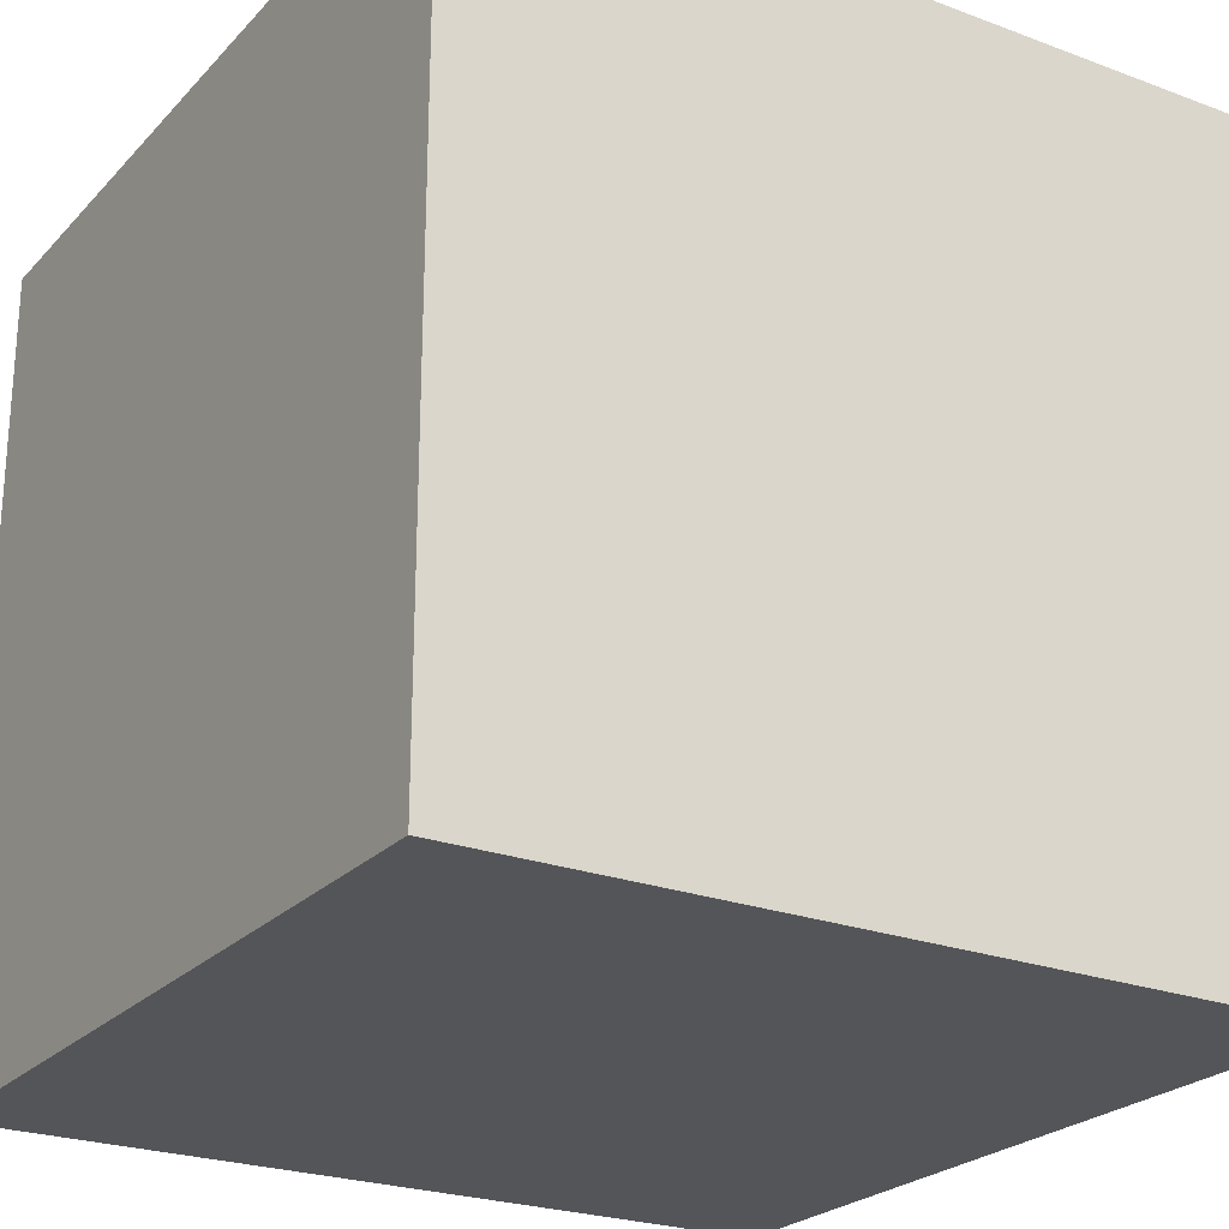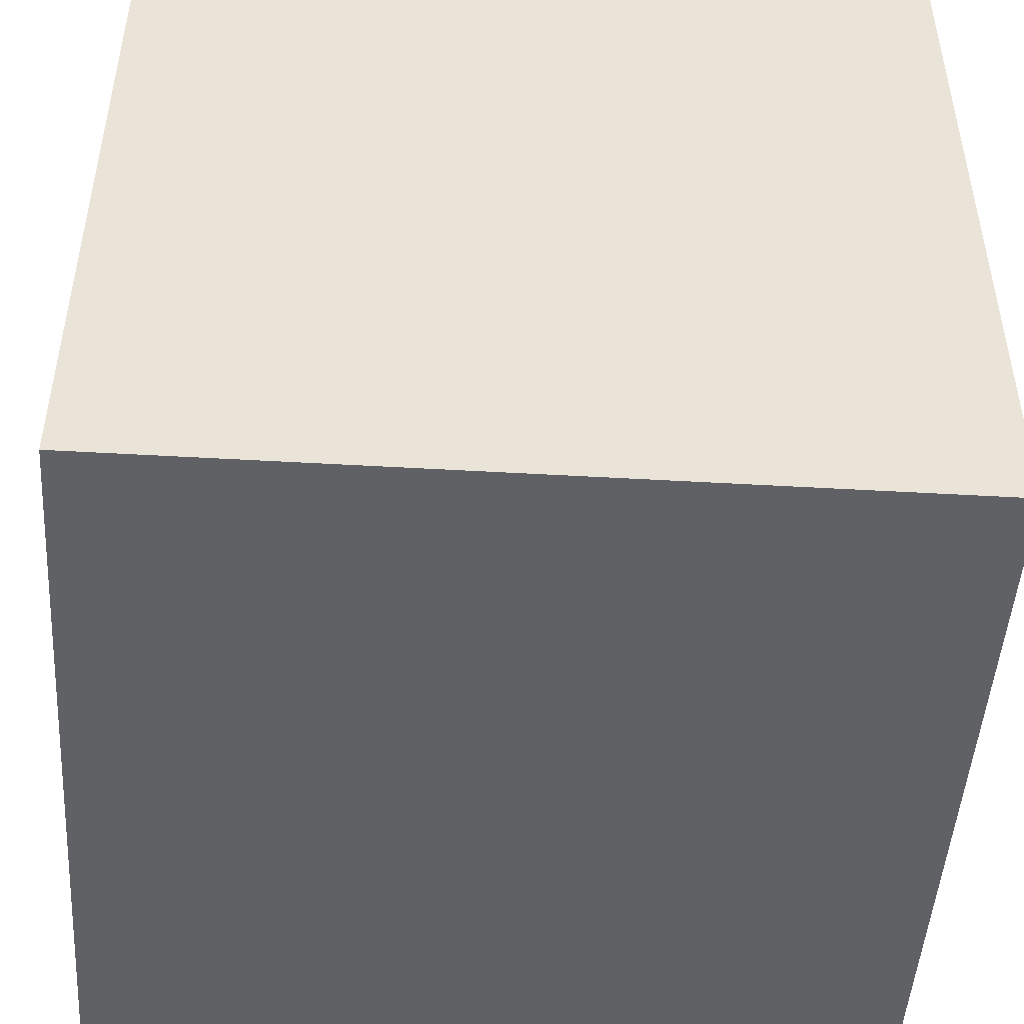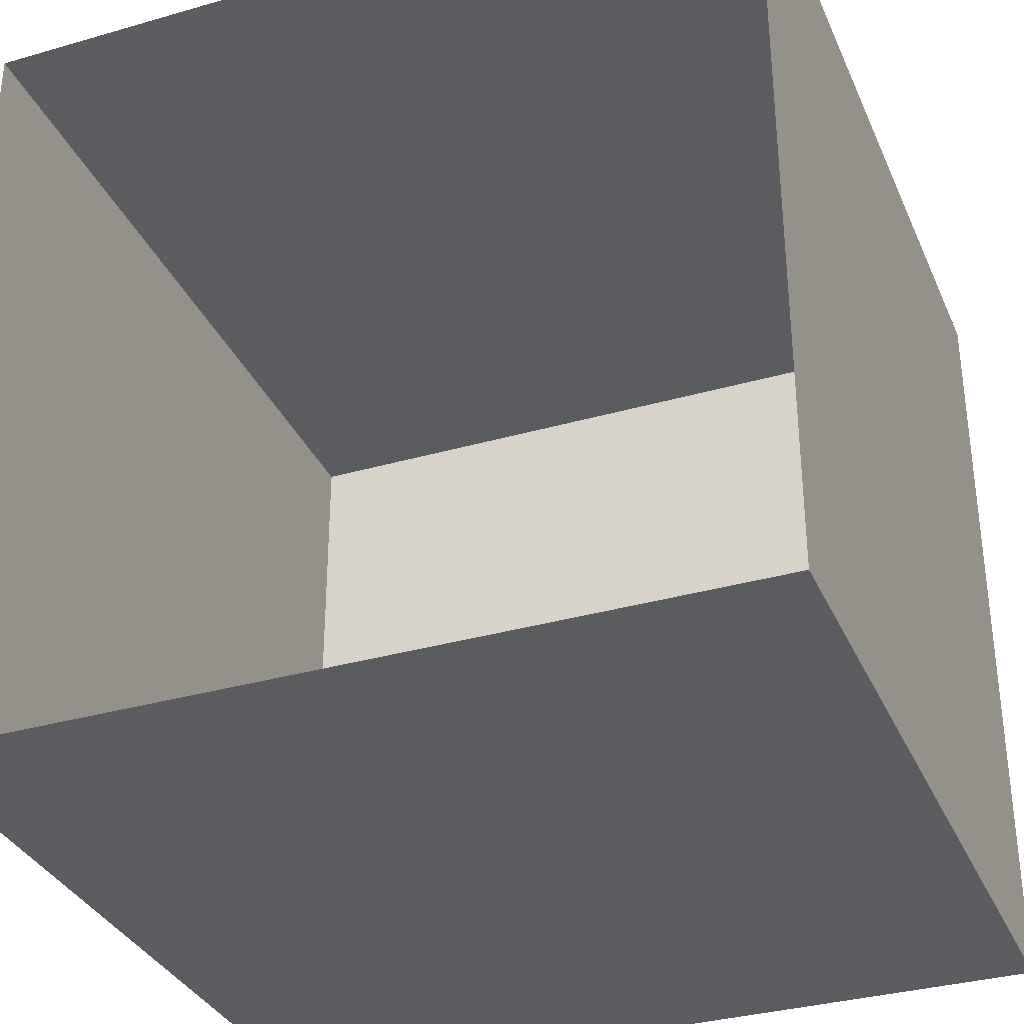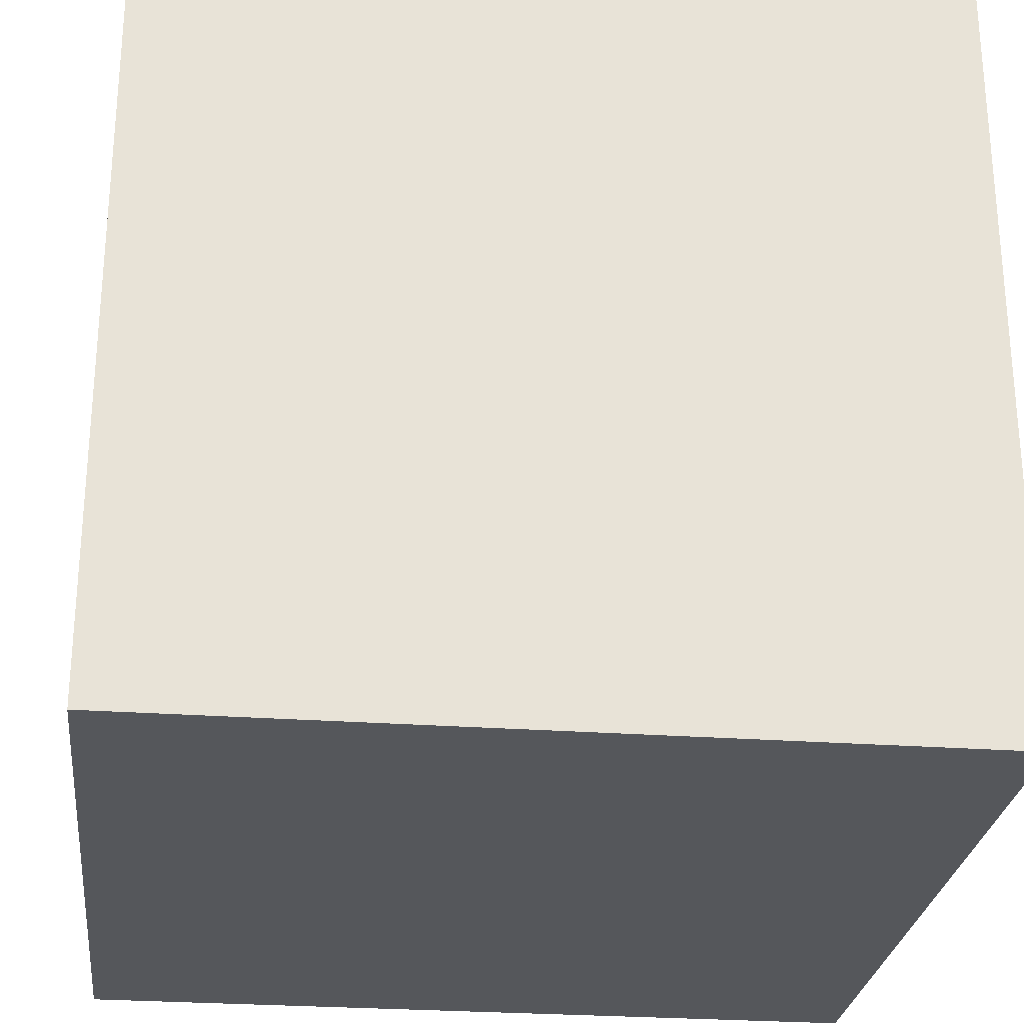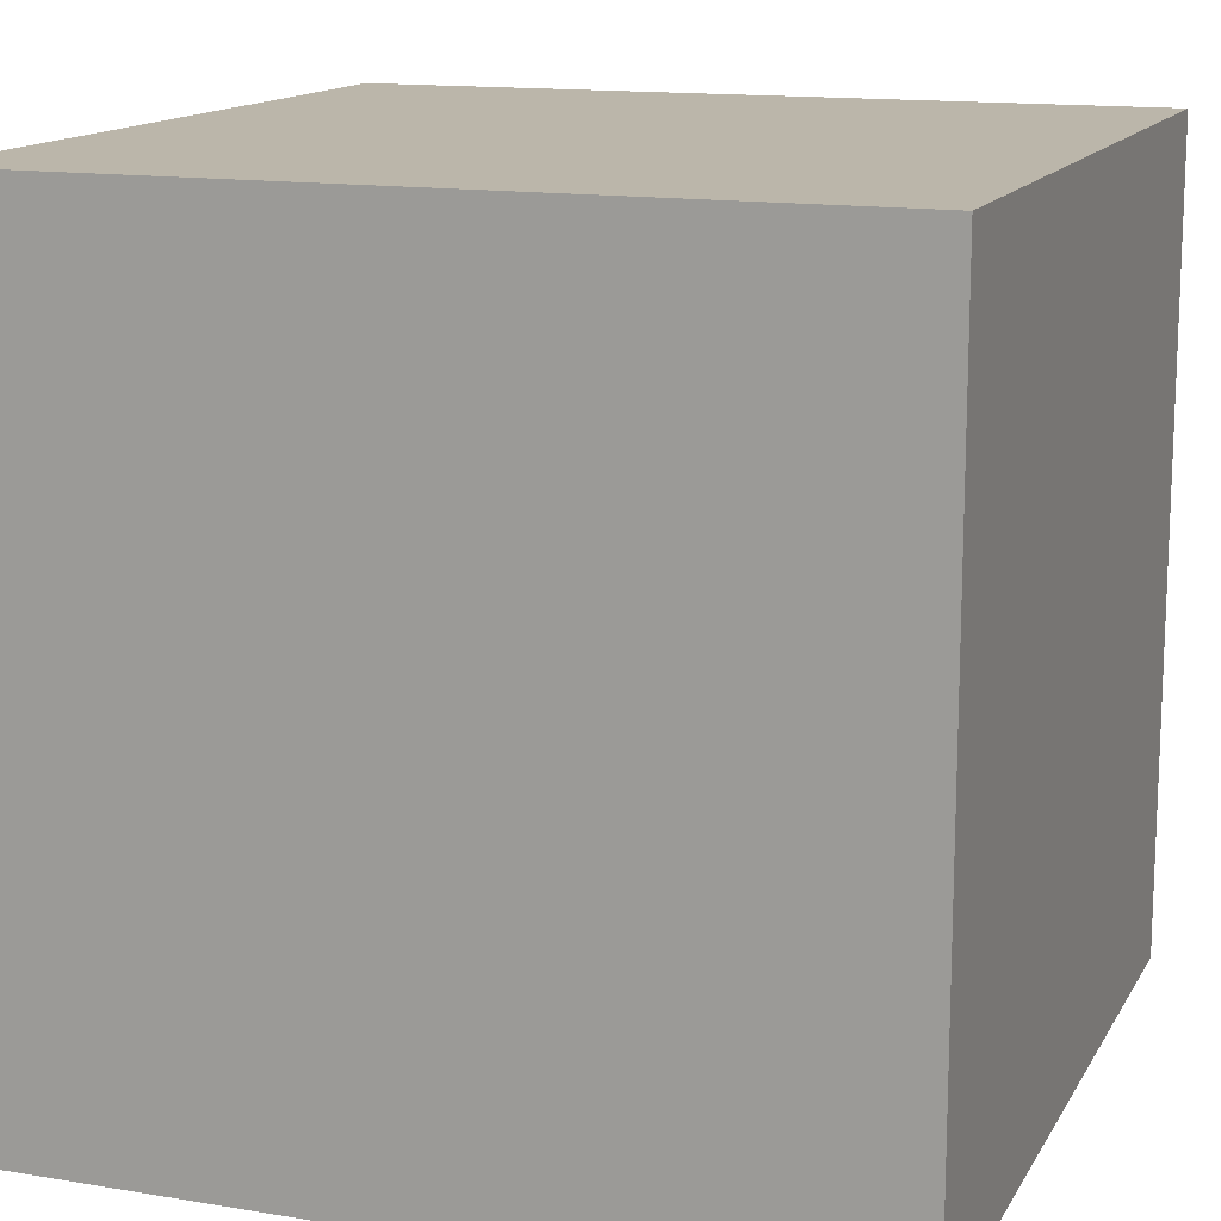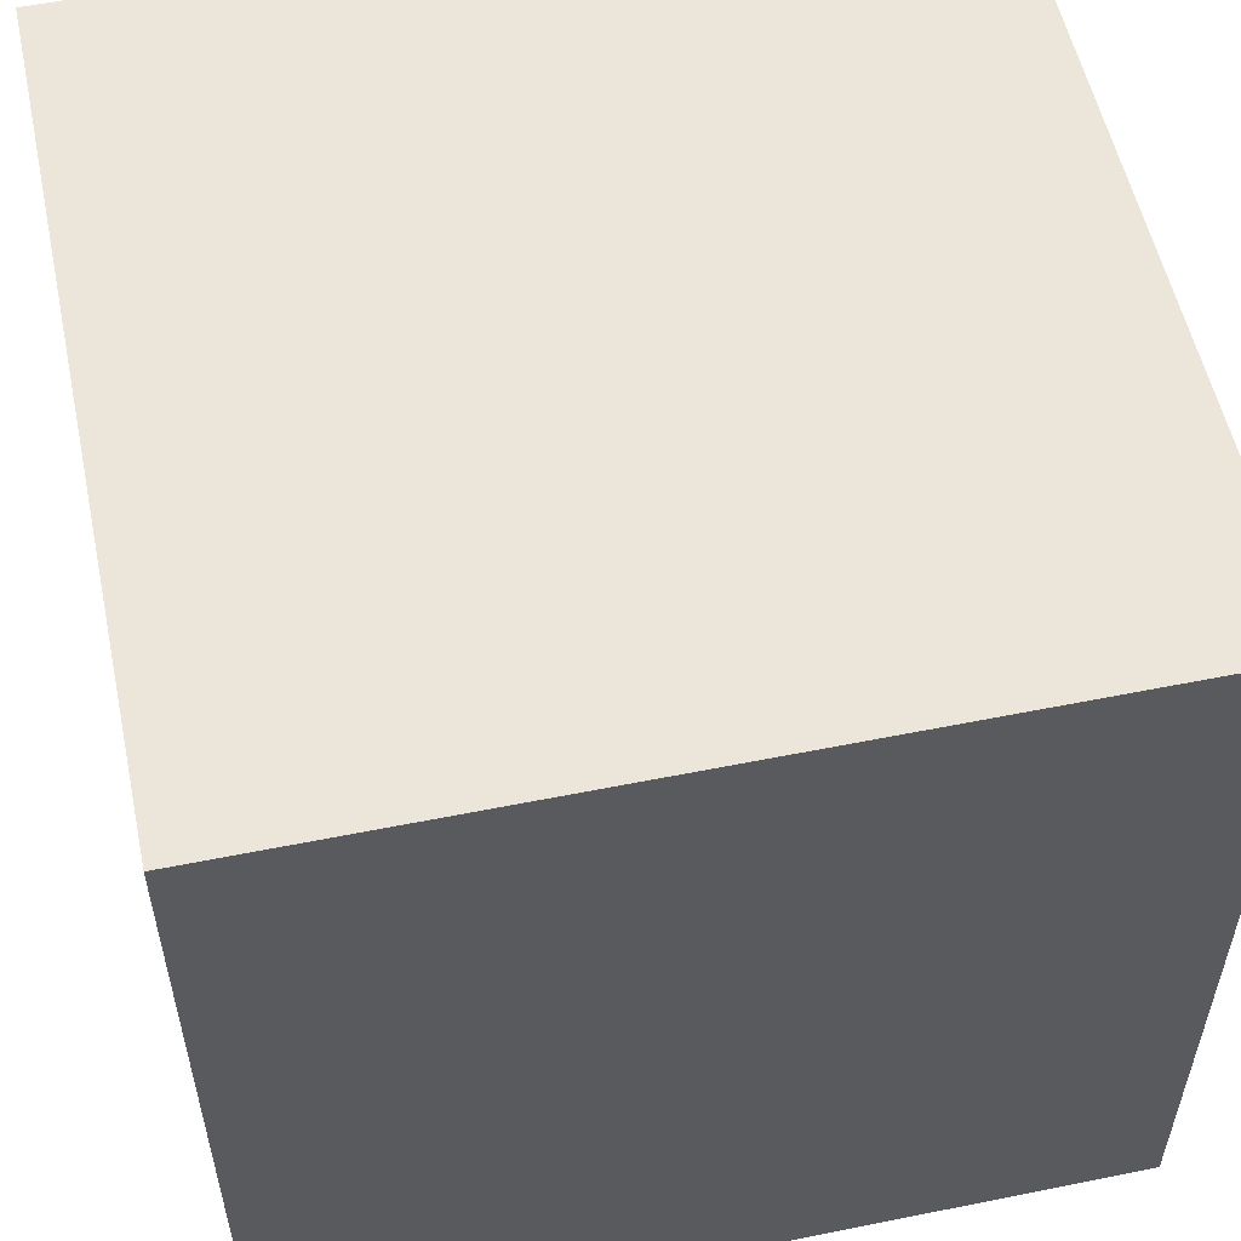
<metadata>
{"format":"obj","ext":"obj","renderer":"f3d","projection":"perspective","resolution":1024,"background":"white","views":[{"elev":-24.2,"azim":-121.7,"up":"+Y"},{"elev":-48.1,"azim":176.3,"up":"+Y"},{"elev":-33.8,"azim":111.4,"up":"+Y"},{"elev":-26.9,"azim":-96.5,"up":"+Z"},{"elev":14.1,"azim":-159.9,"up":"+Z"},{"elev":55.3,"azim":-12.0,"up":"+Z"}]}
</metadata>
<code>
v 1 1 1
v 1 1 -1
v 1 -1 1
v 1 -1 -1
v -1 1 1
v -1 1 -1
v -1 -1 1
v -1 -1 -1
f 1 5 6 2
f 7 3 4 8
f 5 7 8 6
f 1 3 7 5
f 2 6 8 4

</code>
